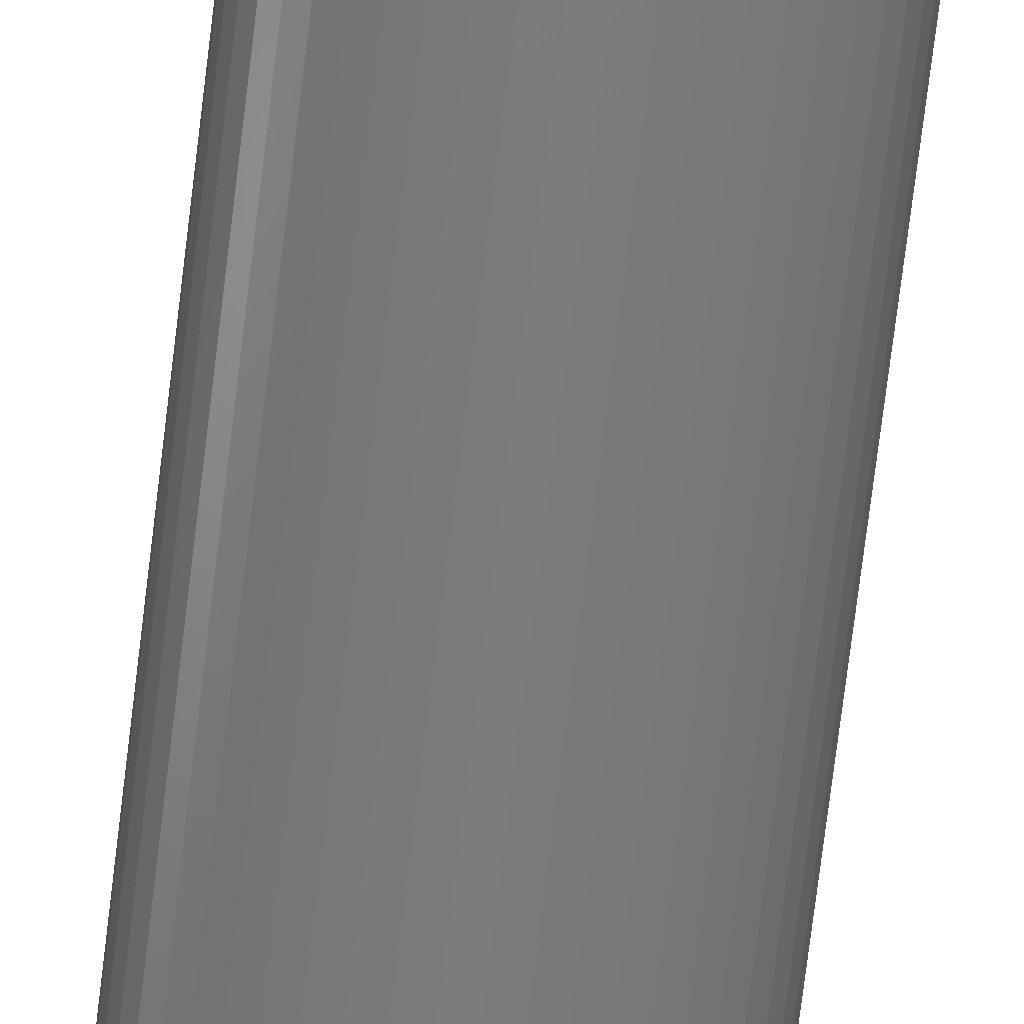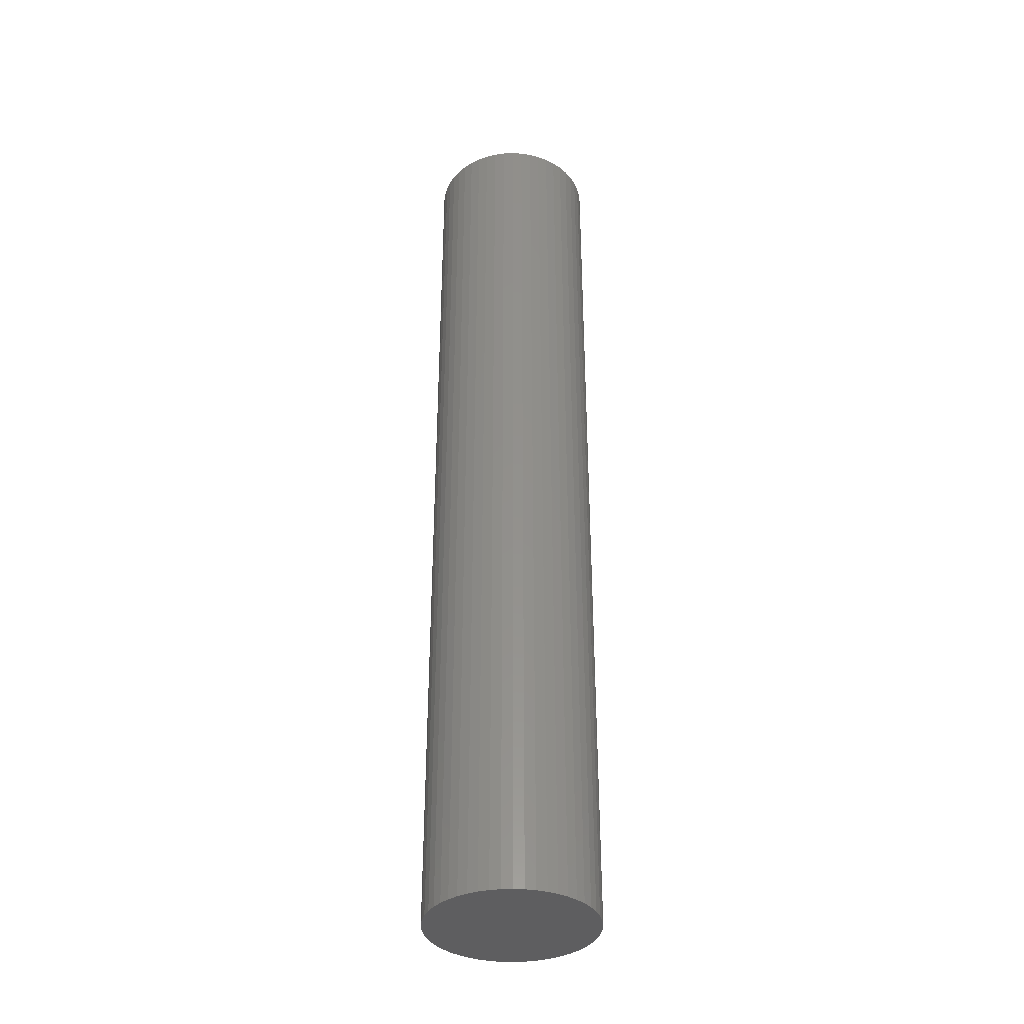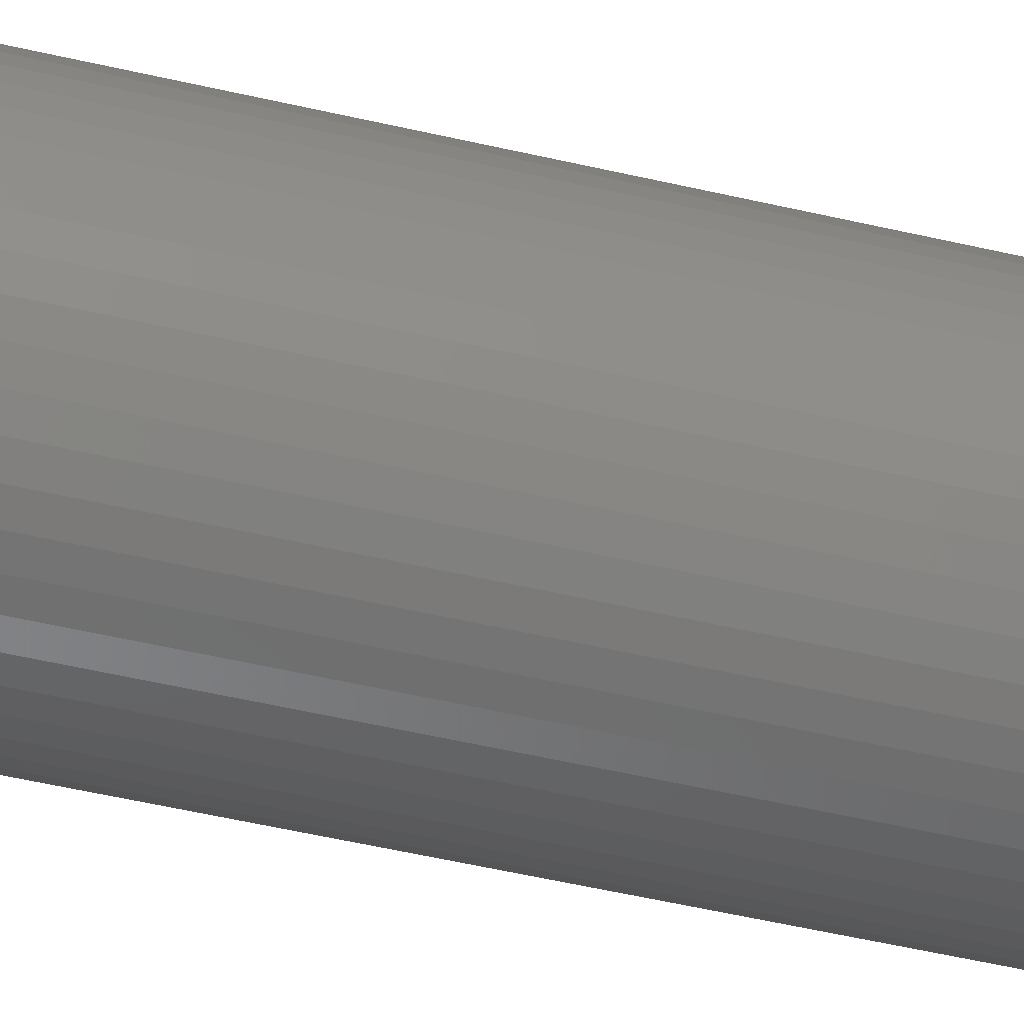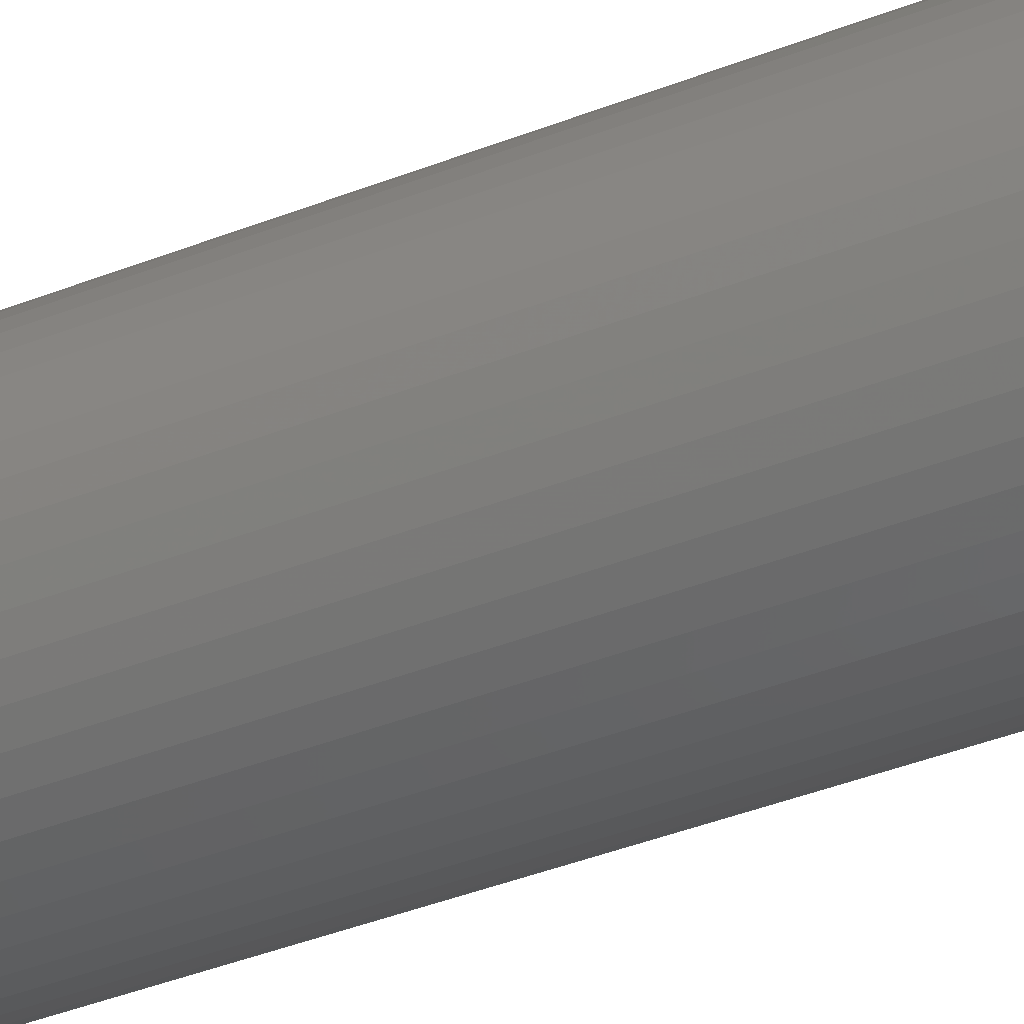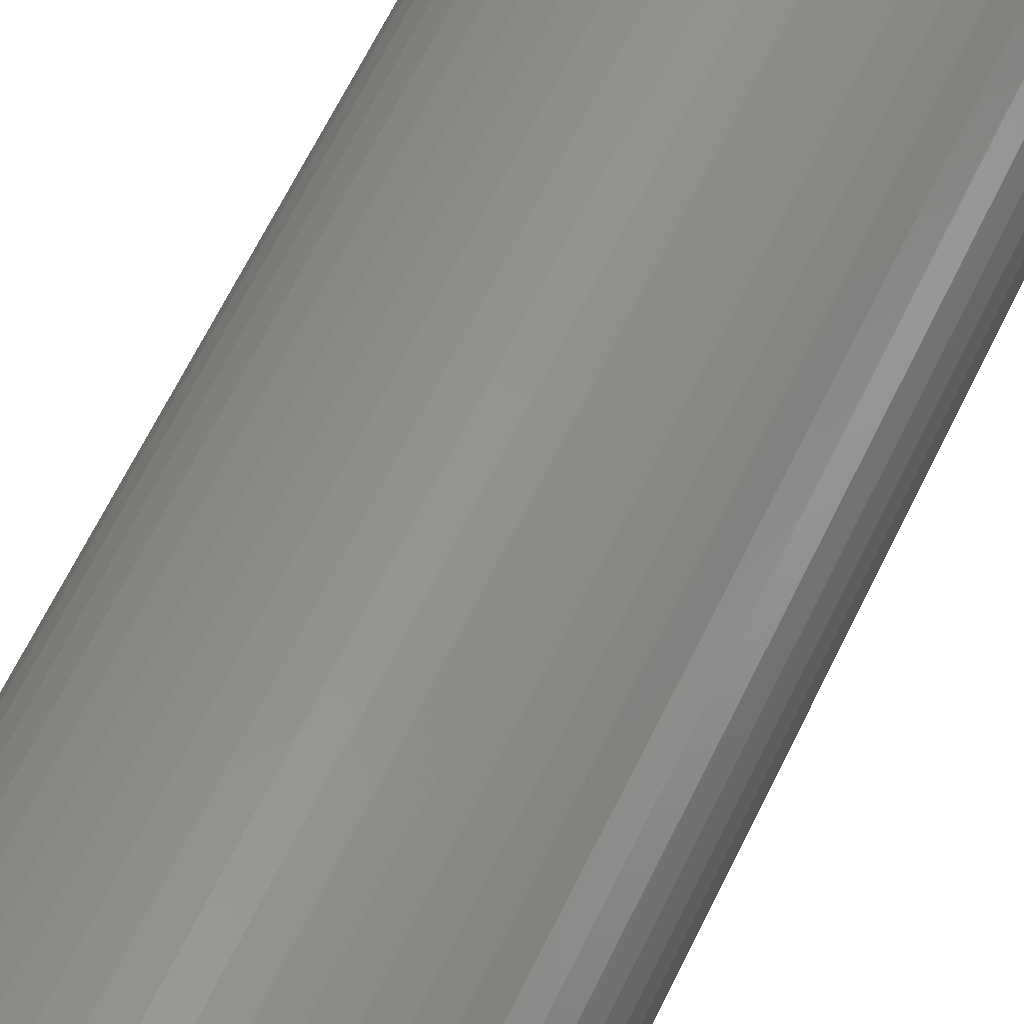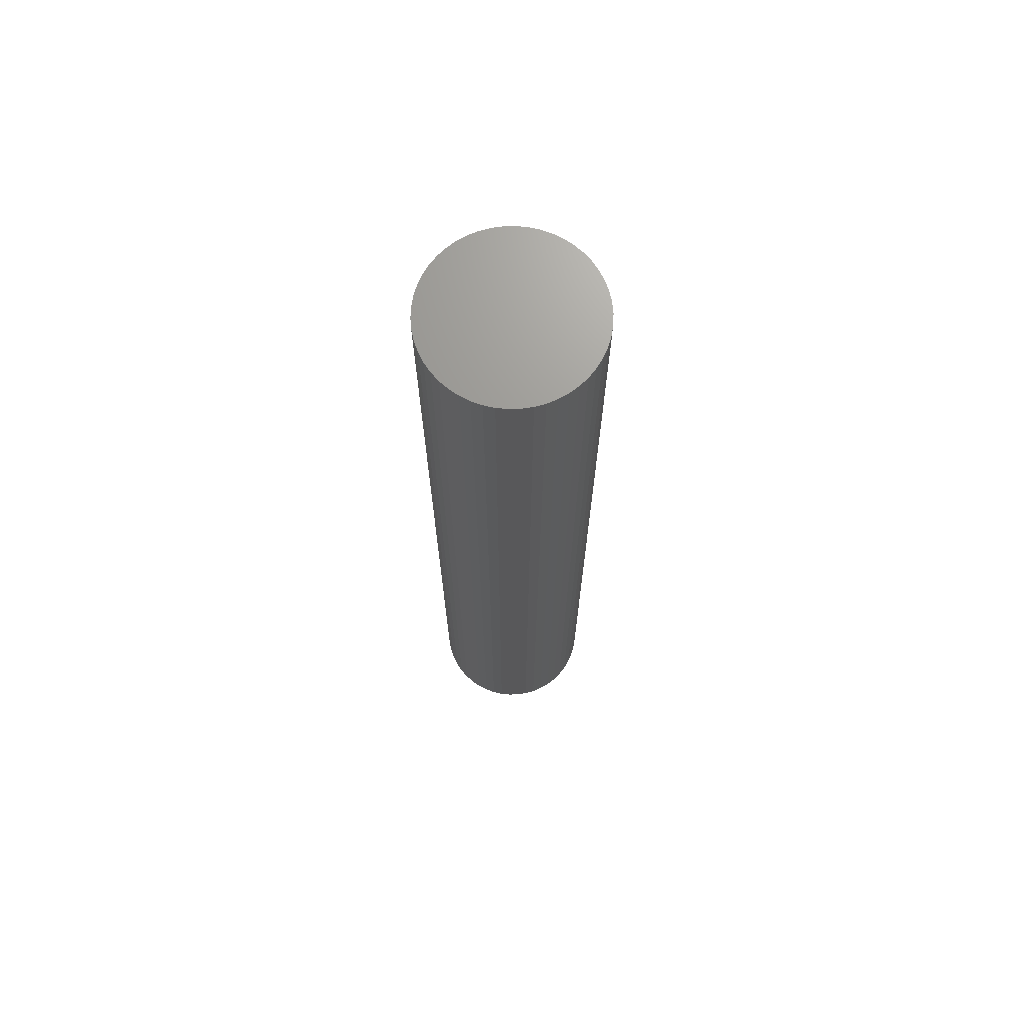
<metadata>
{"format":"stl","ext":"stl","renderer":"f3d","projection":"perspective","resolution":1024,"background":"white","views":[{"elev":-75.6,"azim":-7.0,"up":"+Y"},{"elev":-36.3,"azim":161.5,"up":"+Z"},{"elev":-45.5,"azim":-105.6,"up":"+Y"},{"elev":-34.4,"azim":-60.9,"up":"+Y"},{"elev":53.5,"azim":-156.7,"up":"+Y"},{"elev":70.0,"azim":120.9,"up":"+Z"}]}
</metadata>
<code>
# stl→obj: 100 verts, 196 faces
v 4.25 0 24
v 4.216 0.5327 -24
v 4.216 0.5327 24
v 4.25 0 -24
v 4.116 1.057 -24
v 4.116 1.057 24
v -4.25 0 -24
v -4.216 0.5327 24
v -4.216 0.5327 -24
v -4.25 0 24
v 0.2669 4.242 -24
v -0.2669 4.242 24
v 0.2669 4.242 24
v -0.2669 4.242 -24
v 4.216 -0.5327 -24
v 4.116 -1.057 -24
v 3.952 -1.565 -24
v 3.952 1.565 -24
v 3.724 -2.047 -24
v 3.724 2.047 -24
v 3.438 -2.498 -24
v 3.438 2.498 -24
v 3.098 -2.909 -24
v 3.098 2.909 -24
v 2.709 -3.275 -24
v 2.709 3.275 -24
v 2.277 -3.588 -24
v 2.277 3.588 -24
v 1.81 -3.846 -24
v 1.81 3.846 -24
v 1.313 -4.042 -24
v 1.313 4.042 -24
v 0.7964 -4.175 -24
v 0.7964 4.175 -24
v 0.2669 -4.242 -24
v -0.2669 -4.242 -24
v -0.7964 -4.175 -24
v -0.7964 4.175 -24
v -1.313 -4.042 -24
v -1.313 4.042 -24
v -1.81 -3.846 -24
v -1.81 3.846 -24
v -2.277 -3.588 -24
v -2.277 3.588 -24
v -2.709 -3.275 -24
v -2.709 3.275 -24
v -3.098 -2.909 -24
v -3.098 2.909 -24
v -3.438 -2.498 -24
v -3.438 2.498 -24
v -3.724 -2.047 -24
v -3.724 2.047 -24
v -3.952 -1.565 -24
v -3.952 1.565 -24
v -4.116 -1.057 -24
v -4.116 1.057 -24
v -4.216 -0.5327 -24
v 3.098 -2.909 24
v 3.438 -2.498 24
v 2.709 3.275 24
v 3.098 2.909 24
v -3.098 2.909 24
v -2.709 3.275 24
v -1.81 3.846 24
v -1.313 4.042 24
v 3.952 1.565 24
v 3.724 2.047 24
v 3.438 2.498 24
v 1.313 4.042 24
v 1.81 3.846 24
v 2.277 3.588 24
v -3.724 2.047 24
v -3.952 1.565 24
v -4.116 1.057 24
v 4.216 -0.5327 24
v 4.116 -1.057 24
v 3.952 -1.565 24
v 3.724 -2.047 24
v 2.709 -3.275 24
v 2.277 -3.588 24
v 1.81 -3.846 24
v 1.313 -4.042 24
v 0.7964 4.175 24
v 0.7964 -4.175 24
v 0.2669 -4.242 24
v -0.2669 -4.242 24
v -0.7964 4.175 24
v -0.7964 -4.175 24
v -1.313 -4.042 24
v -1.81 -3.846 24
v -2.277 3.588 24
v -2.277 -3.588 24
v -2.709 -3.275 24
v -3.098 -2.909 24
v -3.438 2.498 24
v -3.438 -2.498 24
v -3.724 -2.047 24
v -3.952 -1.565 24
v -4.116 -1.057 24
v -4.216 -0.5327 24
f 1 2 3
f 2 1 4
f 3 5 6
f 5 3 2
f 7 8 9
f 8 7 10
f 11 12 13
f 12 11 14
f 15 2 4
f 16 2 15
f 16 5 2
f 17 5 16
f 17 18 5
f 19 18 17
f 19 20 18
f 21 20 19
f 21 22 20
f 23 22 21
f 23 24 22
f 25 24 23
f 25 26 24
f 27 26 25
f 27 28 26
f 29 28 27
f 29 30 28
f 31 30 29
f 31 32 30
f 33 32 31
f 33 34 32
f 35 34 33
f 35 11 34
f 36 11 35
f 36 14 11
f 37 14 36
f 37 38 14
f 39 38 37
f 39 40 38
f 41 40 39
f 41 42 40
f 43 42 41
f 43 44 42
f 45 44 43
f 45 46 44
f 47 46 45
f 47 48 46
f 49 48 47
f 49 50 48
f 51 50 49
f 51 52 50
f 53 52 51
f 53 54 52
f 55 54 53
f 55 56 54
f 57 56 55
f 57 9 56
f 9 57 7
f 58 21 59
f 21 58 23
f 24 60 61
f 60 24 26
f 46 62 63
f 62 46 48
f 40 64 65
f 64 40 42
f 66 20 67
f 20 66 18
f 67 22 68
f 22 67 20
f 30 69 70
f 69 30 32
f 26 71 60
f 71 26 28
f 54 72 52
f 72 54 73
f 56 73 54
f 73 56 74
f 3 75 1
f 6 75 3
f 6 76 75
f 66 76 6
f 66 77 76
f 67 77 66
f 67 78 77
f 68 78 67
f 68 59 78
f 61 59 68
f 61 58 59
f 60 58 61
f 60 79 58
f 71 79 60
f 71 80 79
f 70 80 71
f 70 81 80
f 69 81 70
f 69 82 81
f 83 82 69
f 83 84 82
f 13 84 83
f 13 85 84
f 12 85 13
f 12 86 85
f 87 86 12
f 87 88 86
f 65 88 87
f 65 89 88
f 64 89 65
f 64 90 89
f 91 90 64
f 91 92 90
f 63 92 91
f 63 93 92
f 62 93 63
f 62 94 93
f 95 94 62
f 95 96 94
f 72 96 95
f 72 97 96
f 73 97 72
f 73 98 97
f 74 98 73
f 74 99 98
f 8 99 74
f 8 100 99
f 100 8 10
f 42 91 64
f 91 42 44
f 14 87 12
f 87 14 38
f 77 16 76
f 16 77 17
f 51 98 53
f 98 51 97
f 29 80 81
f 80 29 27
f 32 83 69
f 83 32 34
f 50 62 48
f 62 50 95
f 75 4 1
f 4 75 15
f 36 85 86
f 85 36 35
f 27 79 80
f 79 27 25
f 6 18 66
f 18 6 5
f 68 24 61
f 24 68 22
f 34 13 83
f 13 34 11
f 28 70 71
f 70 28 30
f 52 95 50
f 95 52 72
f 9 74 56
f 74 9 8
f 44 63 91
f 63 44 46
f 38 65 87
f 65 38 40
f 78 17 77
f 17 78 19
f 59 19 78
f 19 59 21
f 76 15 75
f 15 76 16
f 41 89 90
f 89 41 39
f 49 97 51
f 97 49 96
f 53 99 55
f 99 53 98
f 55 100 57
f 100 55 99
f 57 10 7
f 10 57 100
f 31 81 82
f 81 31 29
f 35 84 85
f 84 35 33
f 37 86 88
f 86 37 36
f 39 88 89
f 88 39 37
f 47 93 94
f 93 47 45
f 47 96 49
f 96 47 94
f 25 58 79
f 58 25 23
f 45 92 93
f 92 45 43
f 33 82 84
f 82 33 31
f 43 90 92
f 90 43 41

</code>
